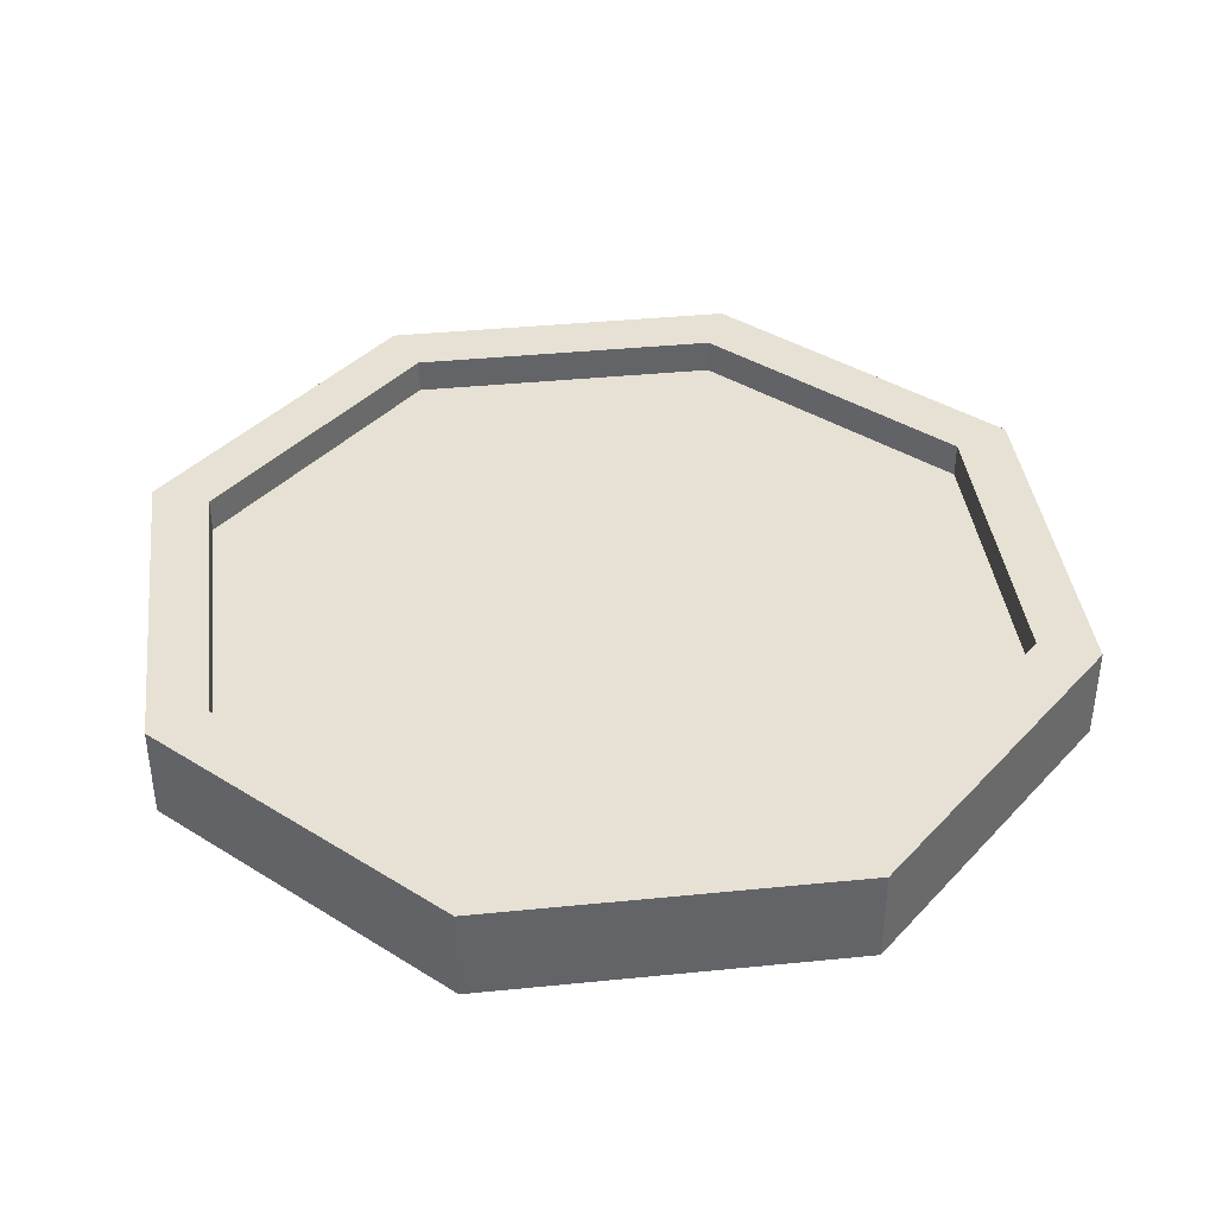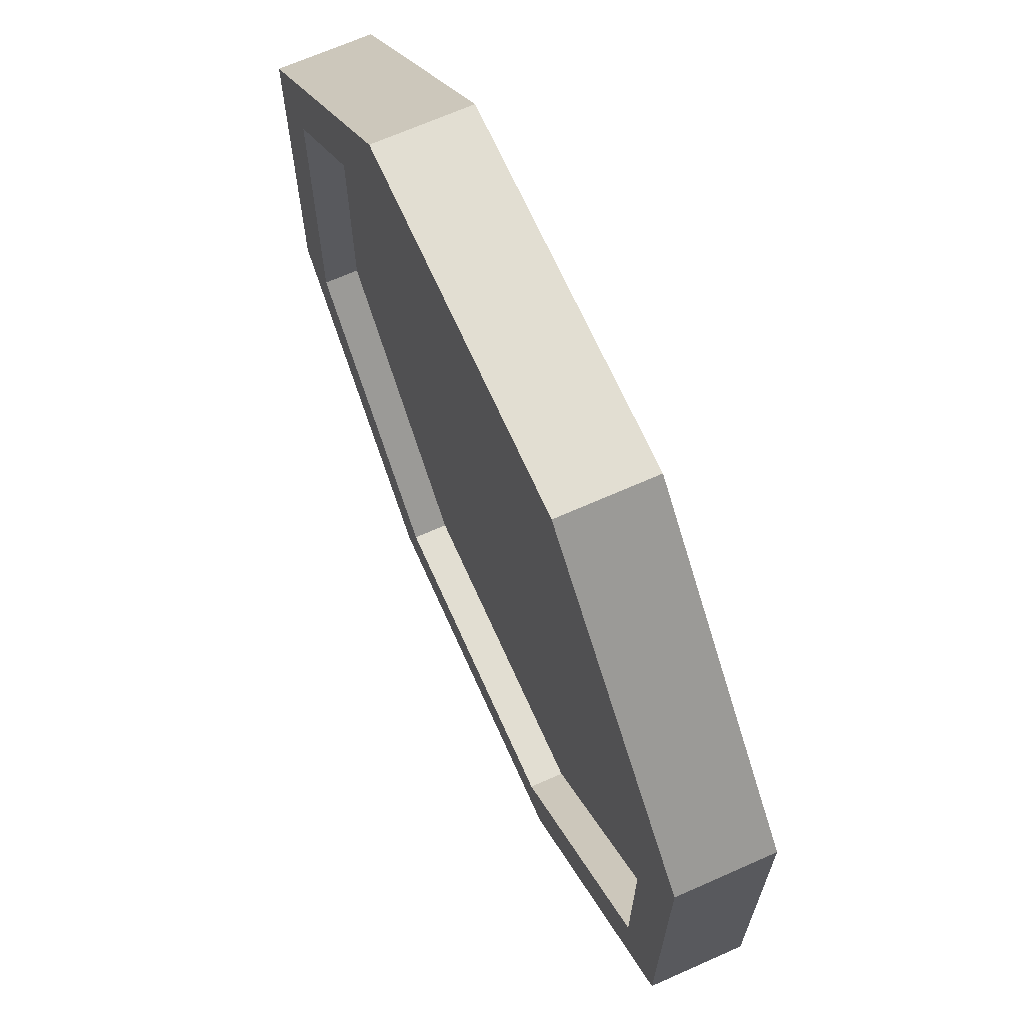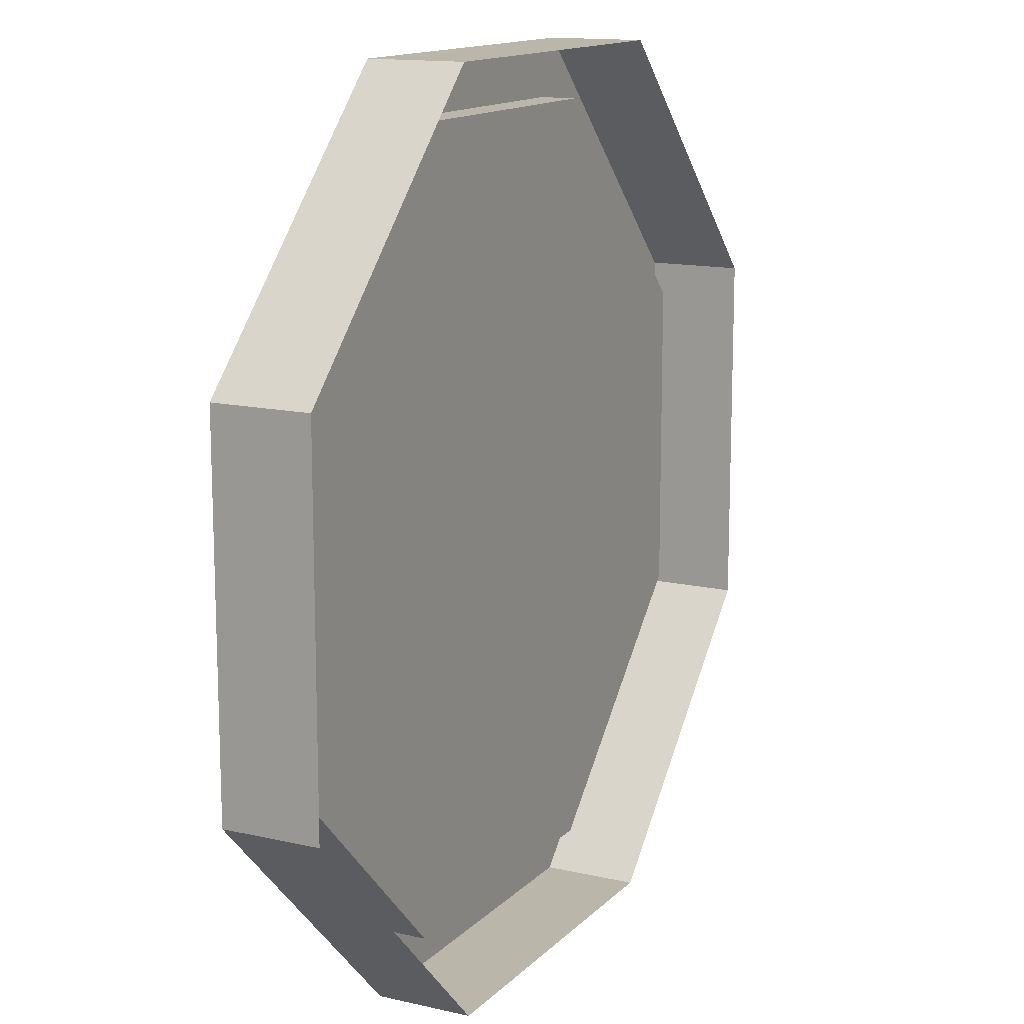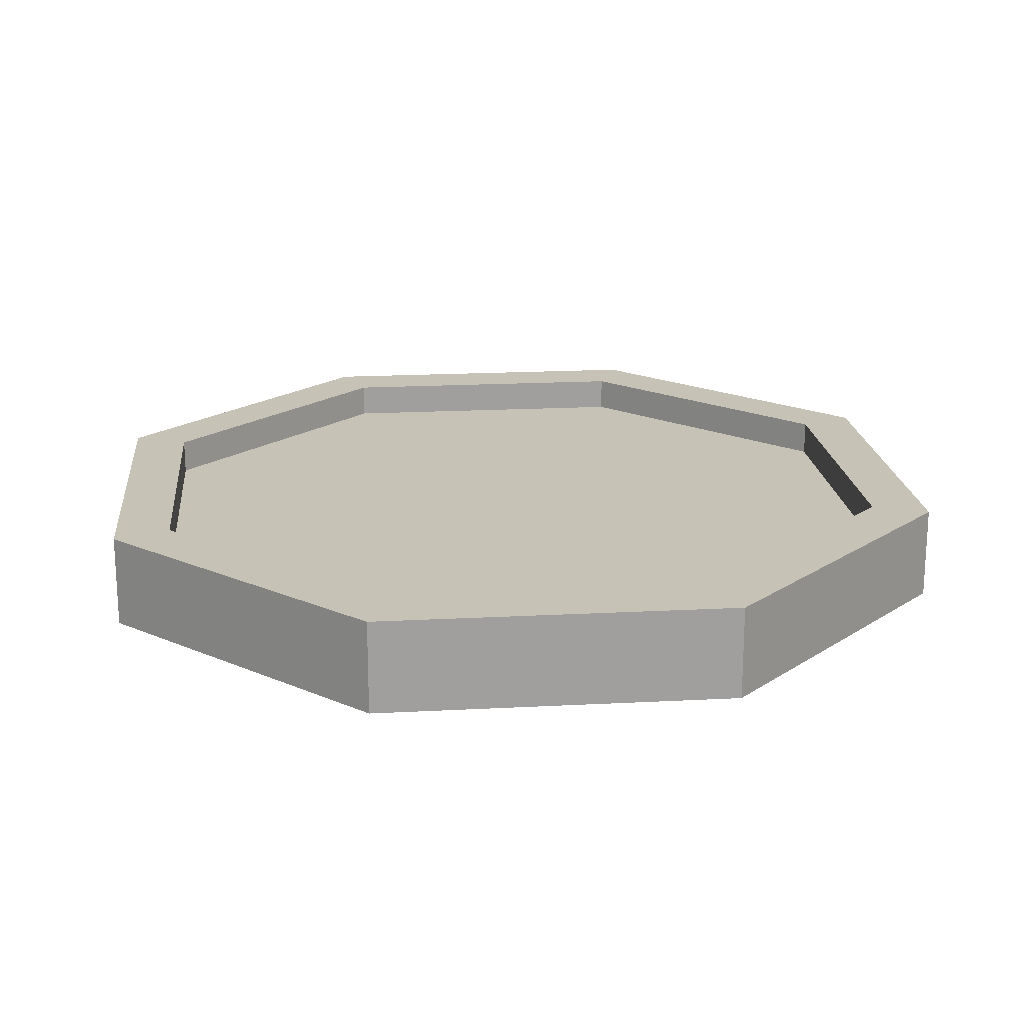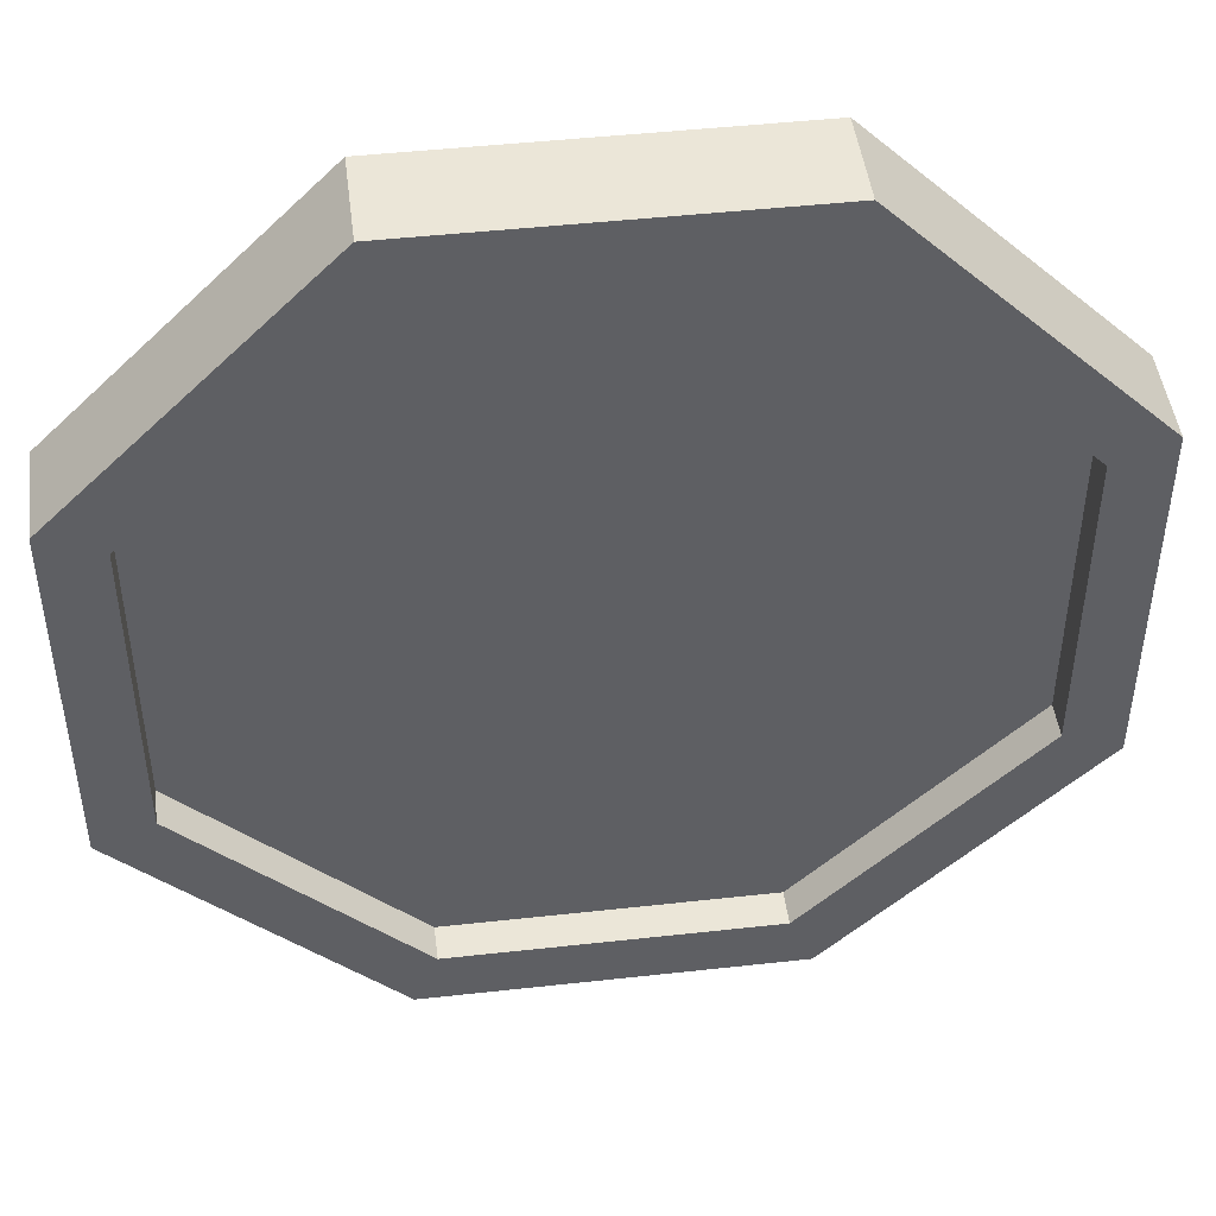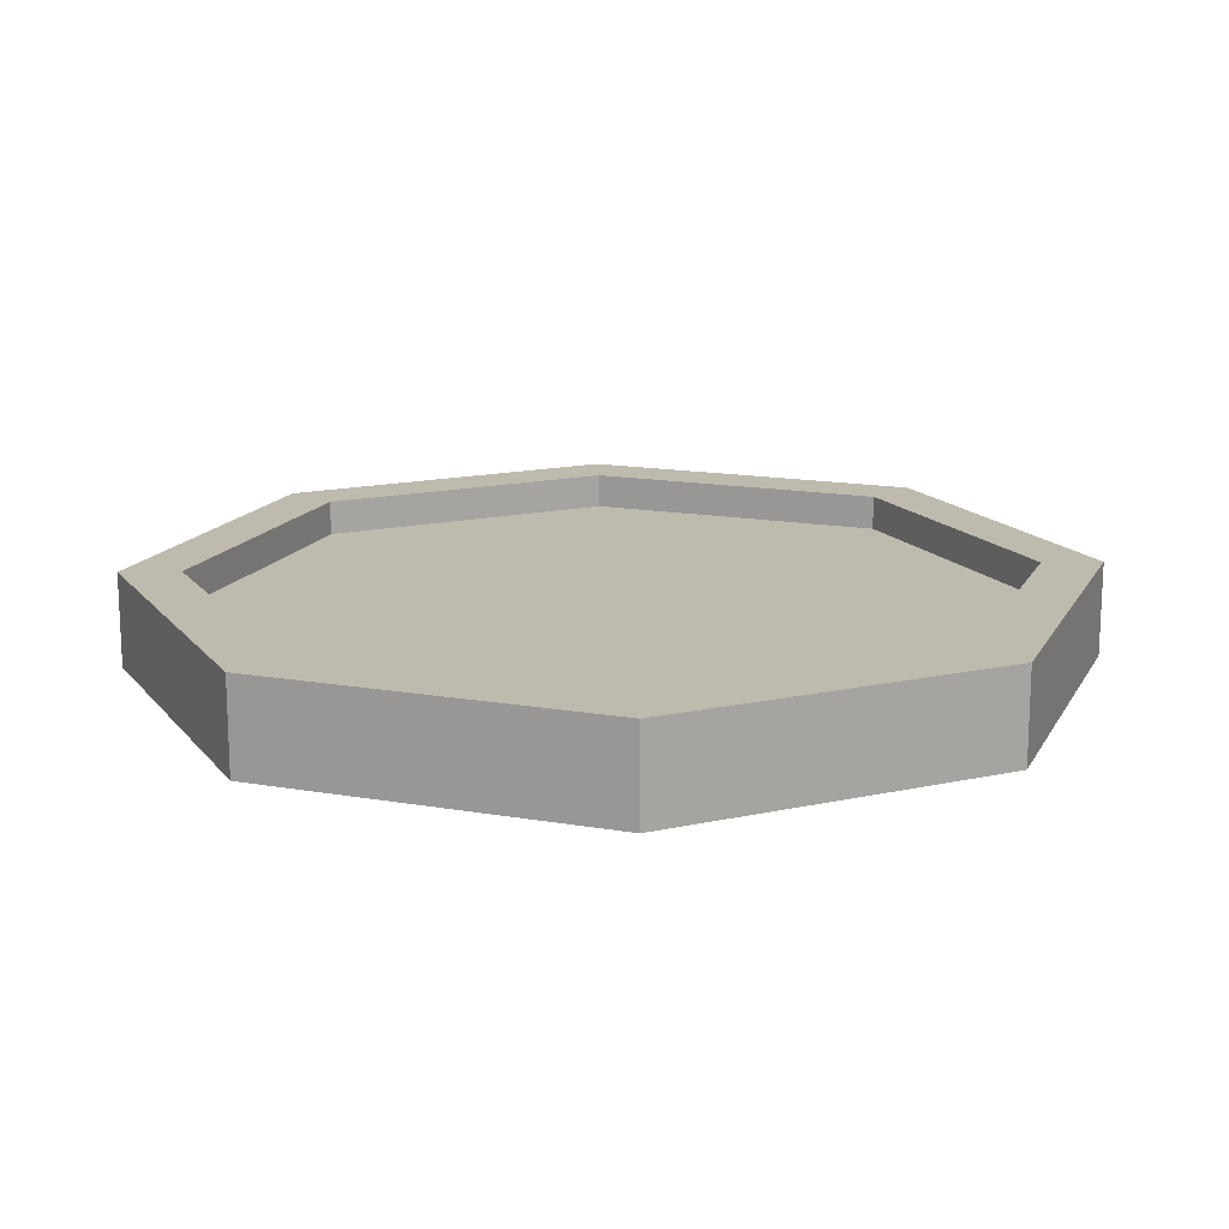
<metadata>
{"format":"obj","ext":"obj","renderer":"f3d","projection":"perspective","resolution":1024,"background":"white","views":[{"elev":39.3,"azim":172.9,"up":"+Y"},{"elev":67.8,"azim":-114.0,"up":"+Z"},{"elev":13.9,"azim":-62.9,"up":"+Z"},{"elev":19.1,"azim":-5.7,"up":"+Y"},{"elev":46.5,"azim":172.8,"up":"+Z"},{"elev":15.5,"azim":-24.9,"up":"+Y"}]}
</metadata>
<code>
o sewergrate_Cylinder.015
v -0.3333 0.254 -4.067
v 0.3333 0.254 -4.067
v 0.8046 0.254 -3.595
v 0.8046 0.254 -2.929
v 0.3333 0.254 -2.457
v -0.3333 0.254 -2.457
v -0.8046 0.254 -2.929
v -0.8046 0.254 -3.595
v -0.3827 0.05402 -4.186
v 0.3827 0.05402 -4.186
v 0.3827 0.254 -4.186
v -0.3827 0.254 -4.186
v 0.9239 0.05402 -3.645
v 0.9239 0.254 -3.645
v 0.9239 0.05402 -2.879
v 0.9239 0.254 -2.879
v 0.3827 0.05402 -2.338
v 0.3827 0.254 -2.338
v -0.3827 0.05402 -2.338
v -0.3827 0.254 -2.338
v -0.9239 0.05402 -2.879
v -0.9239 0.254 -2.879
v -0.9239 0.05402 -3.645
v -0.9239 0.254 -3.645
v 0.3333 0.1791 -4.067
v -0.3333 0.1791 -4.067
v 0.8046 0.1791 -3.595
v 0.8046 0.1791 -2.929
v 0.3333 0.1791 -2.457
v -0.3333 0.1791 -2.457
v -0.8046 0.1791 -2.929
v -0.8046 0.1791 -3.595
f 9 12 11 10
f 10 11 14 13
f 13 14 16 15
f 15 16 18 17
f 17 18 20 19
f 19 20 22 21
f 21 22 24 23
f 23 24 12 9
f 7 6 30 31
f 1 2 11 12
f 2 3 14 11
f 3 4 16 14
f 4 5 18 16
f 5 6 20 18
f 6 7 22 20
f 7 8 24 22
f 8 1 12 24
f 25 26 32 31 30 29 28 27
f 4 3 27 28
f 8 7 31 32
f 5 4 28 29
f 1 8 32 26
f 2 1 26 25
f 6 5 29 30
f 3 2 25 27

</code>
